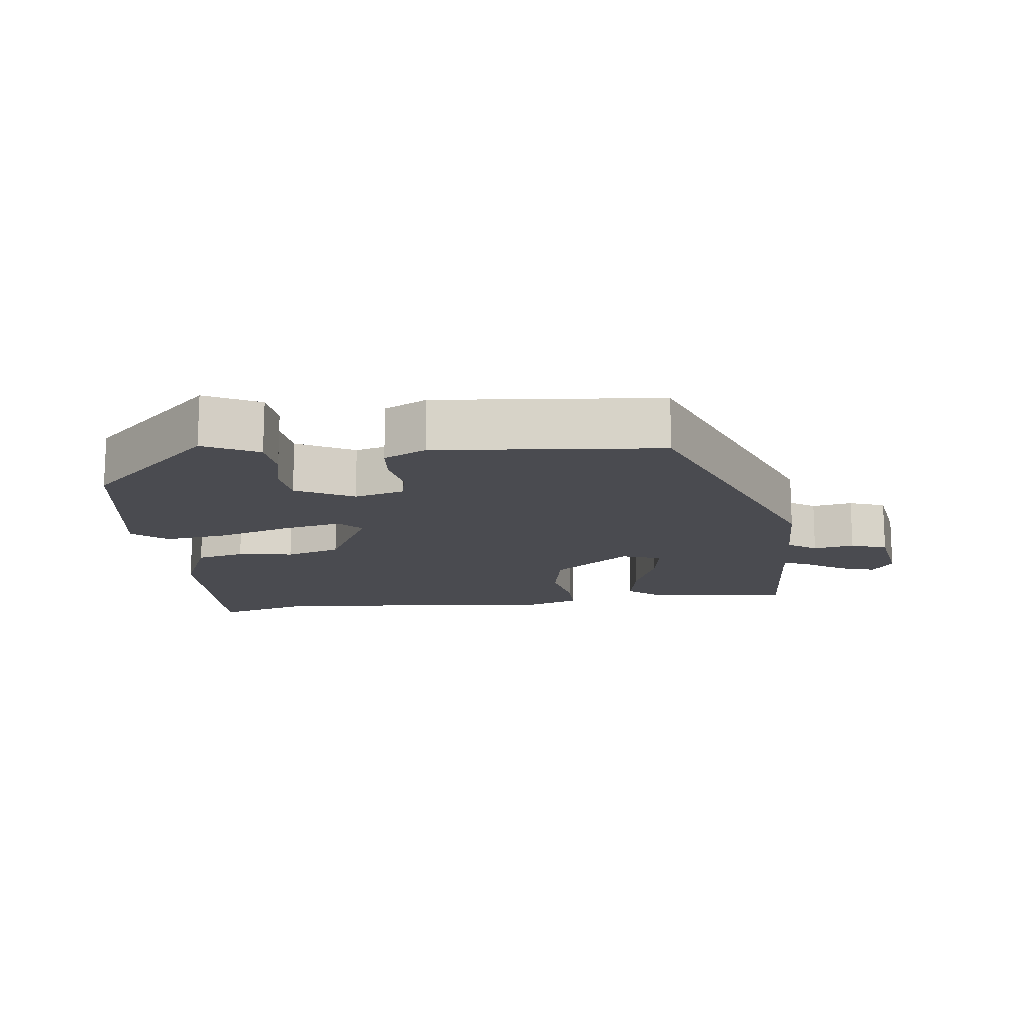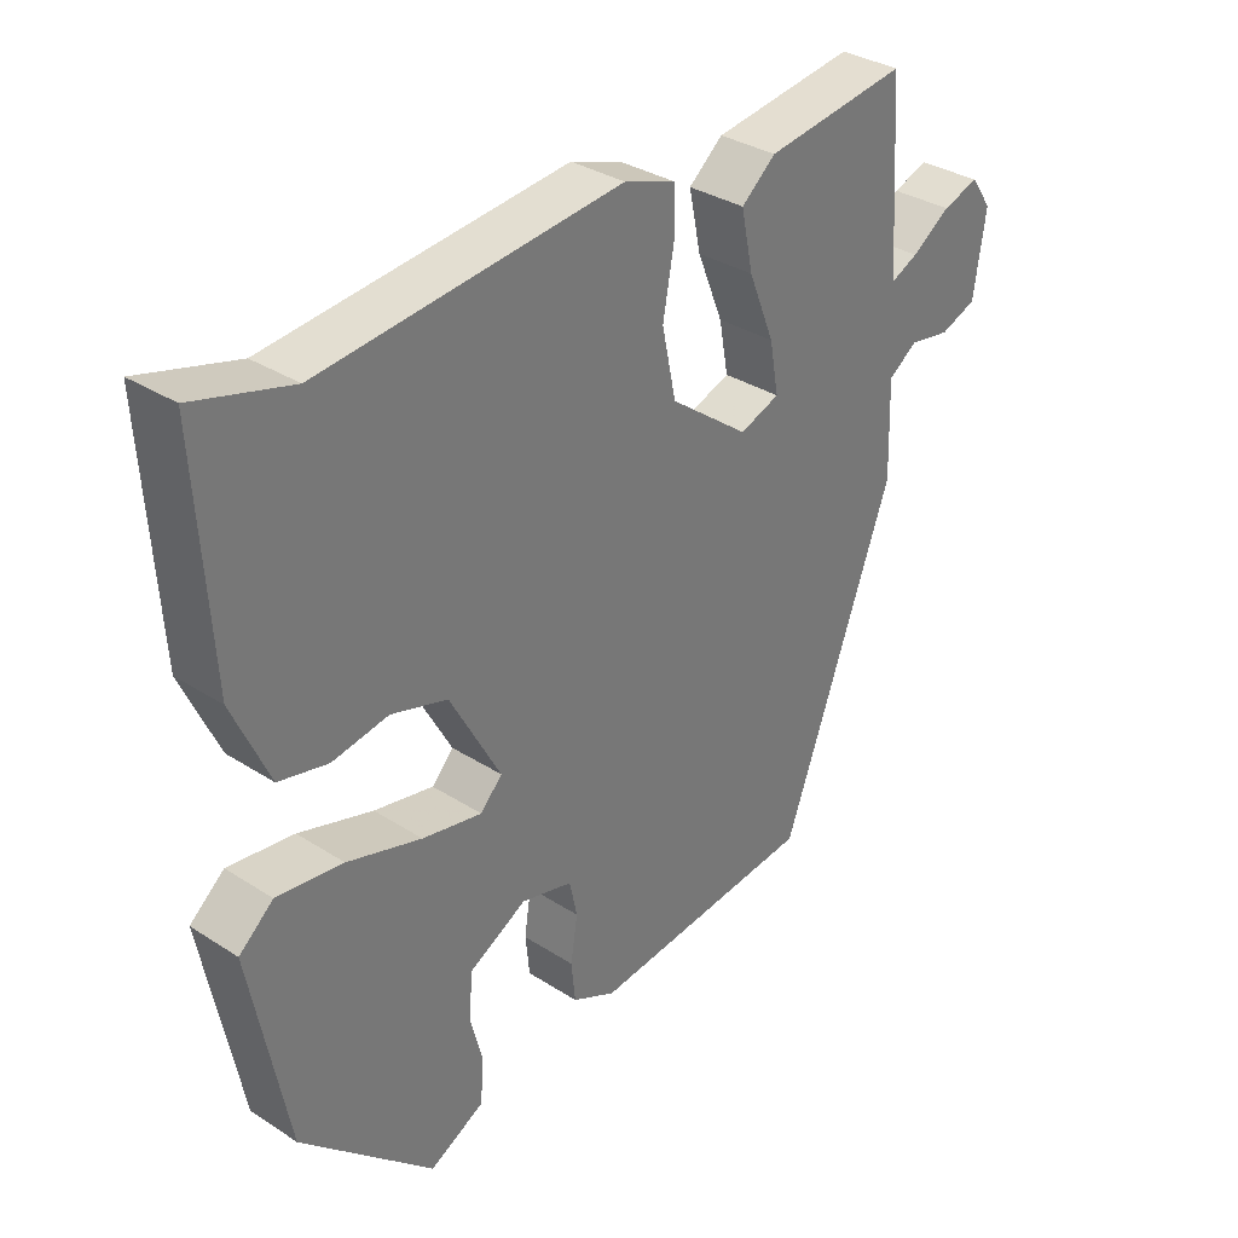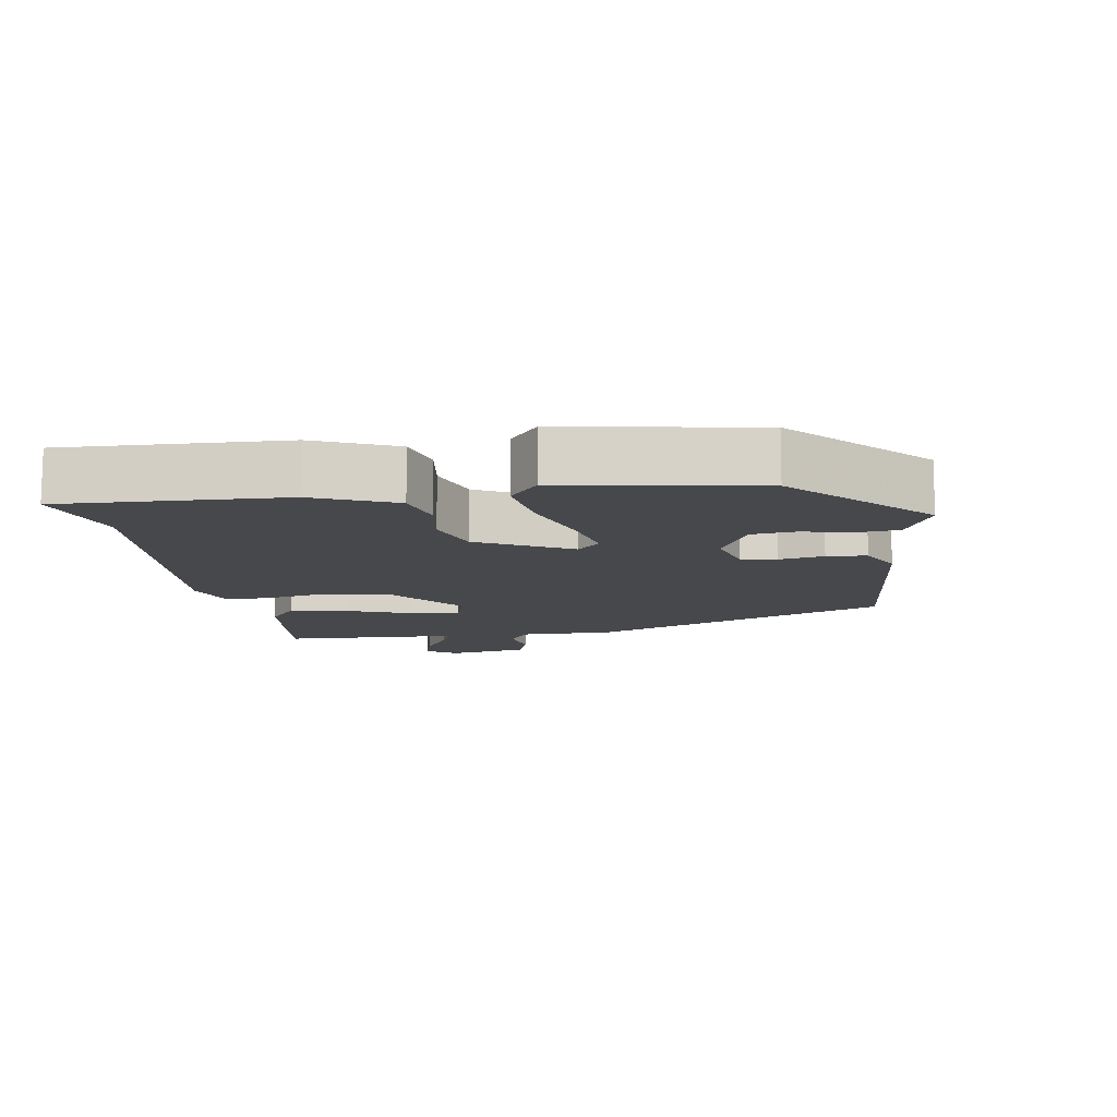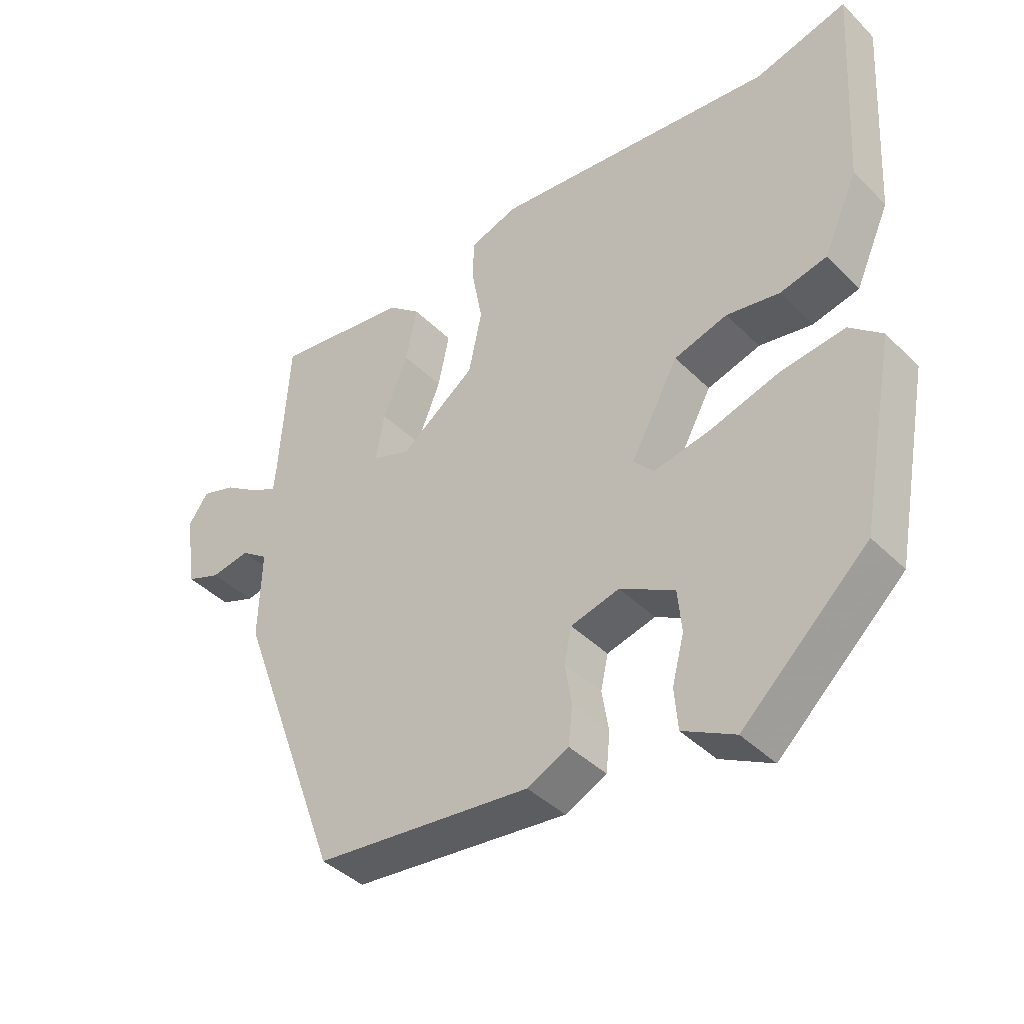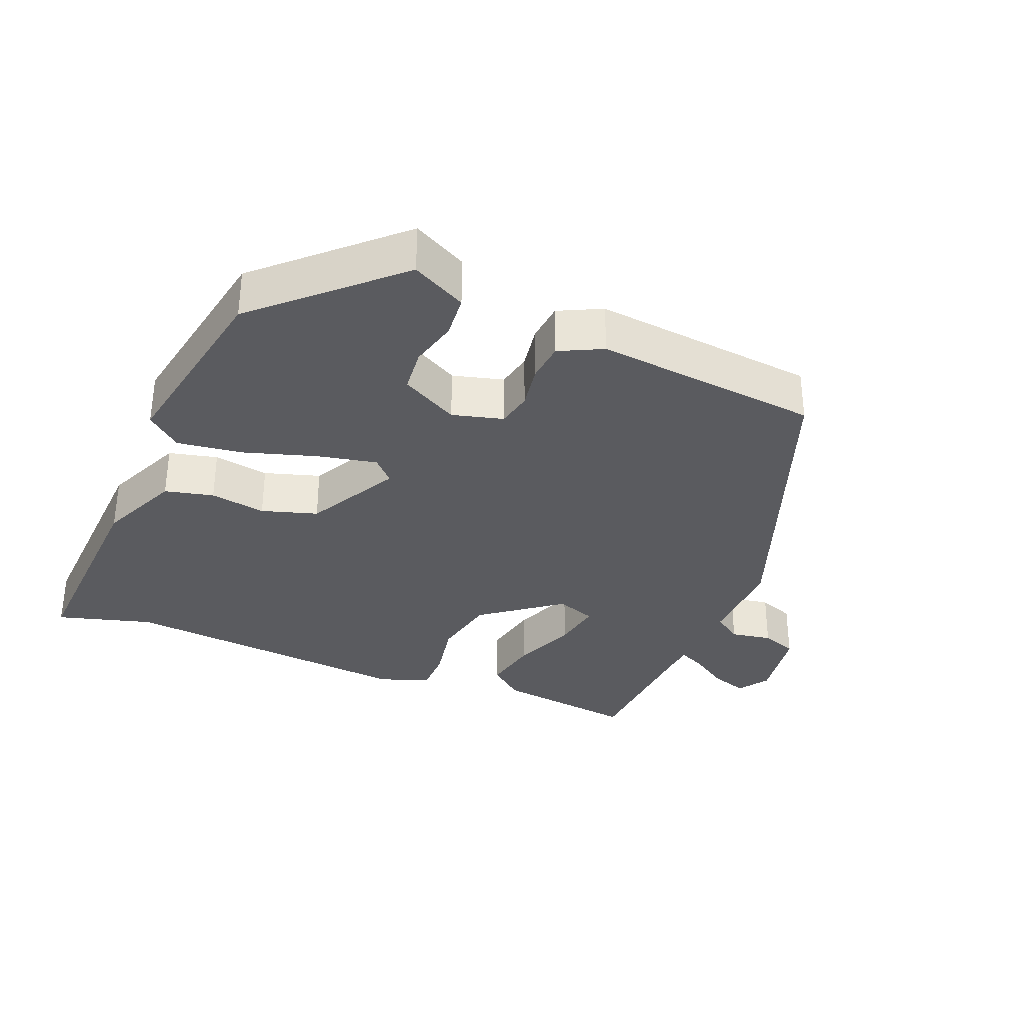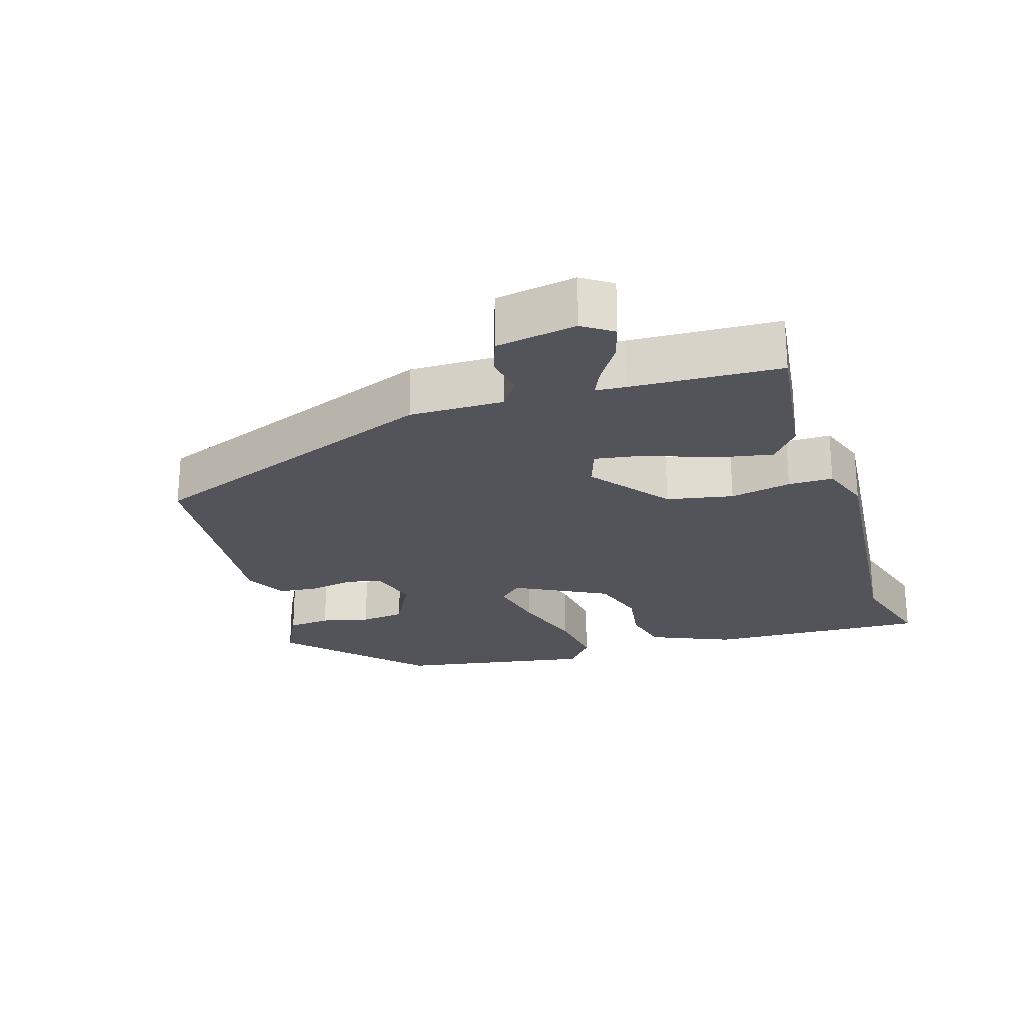
<metadata>
{"format":"obj","ext":"obj","renderer":"f3d","projection":"perspective","resolution":1024,"background":"white","views":[{"elev":-14.6,"azim":-172.3,"up":"+Y"},{"elev":33.4,"azim":131.4,"up":"+Z"},{"elev":-11.6,"azim":100.1,"up":"+Y"},{"elev":-40.9,"azim":40.0,"up":"+Z"},{"elev":-33.2,"azim":158.1,"up":"+Y"},{"elev":-23.8,"azim":-71.6,"up":"+Y"}]}
</metadata>
<code>
v -0.466 0.07 0.495
v -0.262 0.07 0.466
v -0.213 0.07 0.425
v -0.23 0.07 0.343
v -0.267 0.07 0.251
v -0.28 0.07 0.179
v -0.223 0.07 0.158
v -0.11 0.07 0.243
v -0.09 0.07 0.338
v -0.106 0.07 0.426
v -0.105 0.07 0.49
v -0.032 0.07 0.515
v 0.395 0.07 0.471
v 0.533 0.07 0.509
v 0.514 0.07 0.191
v 0.462 0.07 0.075
v 0.392 0.07 0.059
v 0.312 0.07 0.073
v 0.232 0.07 0.049
v 0.16 0.07 -0.083
v 0.191 0.07 -0.116
v 0.276 0.07 -0.099
v 0.382 0.07 -0.067
v 0.476 0.07 -0.055
v 0.525 0.07 -0.097
v 0.472 0.07 -0.375
v 0.284 0.07 -0.549
v 0.206 0.07 -0.508
v 0.201 0.07 -0.446
v 0.219 0.07 -0.377
v 0.213 0.07 -0.313
v 0.131 0.07 -0.268
v 0.058 0.07 -0.287
v 0.047 0.07 -0.338
v 0.057 0.07 -0.402
v 0.051 0.07 -0.459
v -0.011 0.07 -0.489
v -0.335 0.07 -0.454
v -0.494 0.07 -0.021
v -0.49 0.07 0.114
v -0.531 0.07 0.143
v -0.59 0.07 0.133
v -0.642 0.07 0.153
v -0.659 0.07 0.268
v -0.629 0.07 0.311
v -0.577 0.07 0.294
v -0.522 0.07 0.257
v -0.484 0.07 0.239
v -0.48 0.07 0.281
v -0.466 0 0.495
v -0.262 0 0.466
v -0.213 0 0.425
v -0.23 0 0.343
v -0.267 0 0.251
v -0.28 0 0.179
v -0.223 0 0.158
v -0.11 0 0.243
v -0.09 0 0.338
v -0.106 0 0.426
v -0.105 0 0.49
v -0.032 0 0.515
v 0.395 0 0.471
v 0.533 0 0.509
v 0.514 0 0.191
v 0.462 0 0.075
v 0.392 0 0.059
v 0.312 0 0.073
v 0.232 0 0.049
v 0.16 0 -0.083
v 0.191 0 -0.116
v 0.276 0 -0.099
v 0.382 0 -0.067
v 0.476 0 -0.055
v 0.525 0 -0.097
v 0.472 0 -0.375
v 0.284 0 -0.549
v 0.206 0 -0.508
v 0.201 0 -0.446
v 0.219 0 -0.377
v 0.213 0 -0.313
v 0.131 0 -0.268
v 0.058 0 -0.287
v 0.047 0 -0.338
v 0.057 0 -0.402
v 0.051 0 -0.459
v -0.011 0 -0.489
v -0.335 0 -0.454
v -0.494 0 -0.021
v -0.49 0 0.114
v -0.531 0 0.143
v -0.59 0 0.133
v -0.642 0 0.153
v -0.659 0 0.268
v -0.629 0 0.311
v -0.577 0 0.294
v -0.522 0 0.257
v -0.484 0 0.239
v -0.48 0 0.281
f 45 46 47
f 44 45 47
f 43 44 47
f 42 43 47
f 41 42 47
f 40 41 47 48
f 40 48 49
f 39 40 49
f 38 39 49
f 37 38 49
f 36 37 49
f 35 36 49
f 34 35 49
f 28 29 30
f 27 28 30
f 26 27 30
f 25 26 30
f 24 25 30
f 23 24 30
f 22 23 30 31
f 21 22 31 32
f 16 17 18
f 15 16 18
f 14 15 18
f 13 14 18
f 13 18 19
f 12 13 19
f 11 12 19
f 10 11 19
f 9 10 19
f 8 9 19 20
f 3 4 5
f 2 3 5
f 1 2 5
f 49 1 5
f 49 5 6
f 33 34 49 6
f 33 6 7
f 32 33 7
f 21 32 7
f 20 21 7
f 7 8 20
f 96 95 94
f 96 94 93
f 96 93 92
f 96 92 91
f 96 91 90
f 97 96 90 89
f 98 97 89
f 98 89 88
f 98 88 87
f 98 87 86
f 98 86 85
f 98 85 84
f 98 84 83
f 79 78 77
f 79 77 76
f 79 76 75
f 79 75 74
f 79 74 73
f 79 73 72
f 80 79 72 71
f 81 80 71 70
f 67 66 65
f 67 65 64
f 67 64 63
f 67 63 62
f 68 67 62
f 68 62 61
f 68 61 60
f 68 60 59
f 68 59 58
f 69 68 58 57
f 54 53 52
f 54 52 51
f 54 51 50
f 54 50 98
f 55 54 98
f 55 98 83 82
f 56 55 82
f 56 82 81
f 56 81 70
f 56 70 69
f 69 57 56
f 1 50 51 2
f 2 51 52 3
f 3 52 53 4
f 4 53 54 5
f 5 54 55 6
f 6 55 56 7
f 7 56 57 8
f 8 57 58 9
f 9 58 59 10
f 10 59 60 11
f 11 60 61 12
f 12 61 62 13
f 13 62 63 14
f 14 63 64 15
f 15 64 65 16
f 16 65 66 17
f 17 66 67 18
f 18 67 68 19
f 19 68 69 20
f 20 69 70 21
f 21 70 71 22
f 22 71 72 23
f 23 72 73 24
f 24 73 74 25
f 25 74 75 26
f 26 75 76 27
f 27 76 77 28
f 28 77 78 29
f 29 78 79 30
f 30 79 80 31
f 31 80 81 32
f 32 81 82 33
f 33 82 83 34
f 34 83 84 35
f 35 84 85 36
f 36 85 86 37
f 37 86 87 38
f 38 87 88 39
f 39 88 89 40
f 40 89 90 41
f 41 90 91 42
f 42 91 92 43
f 43 92 93 44
f 44 93 94 45
f 45 94 95 46
f 46 95 96 47
f 47 96 97 48
f 48 97 98 49
f 49 98 50 1

</code>
